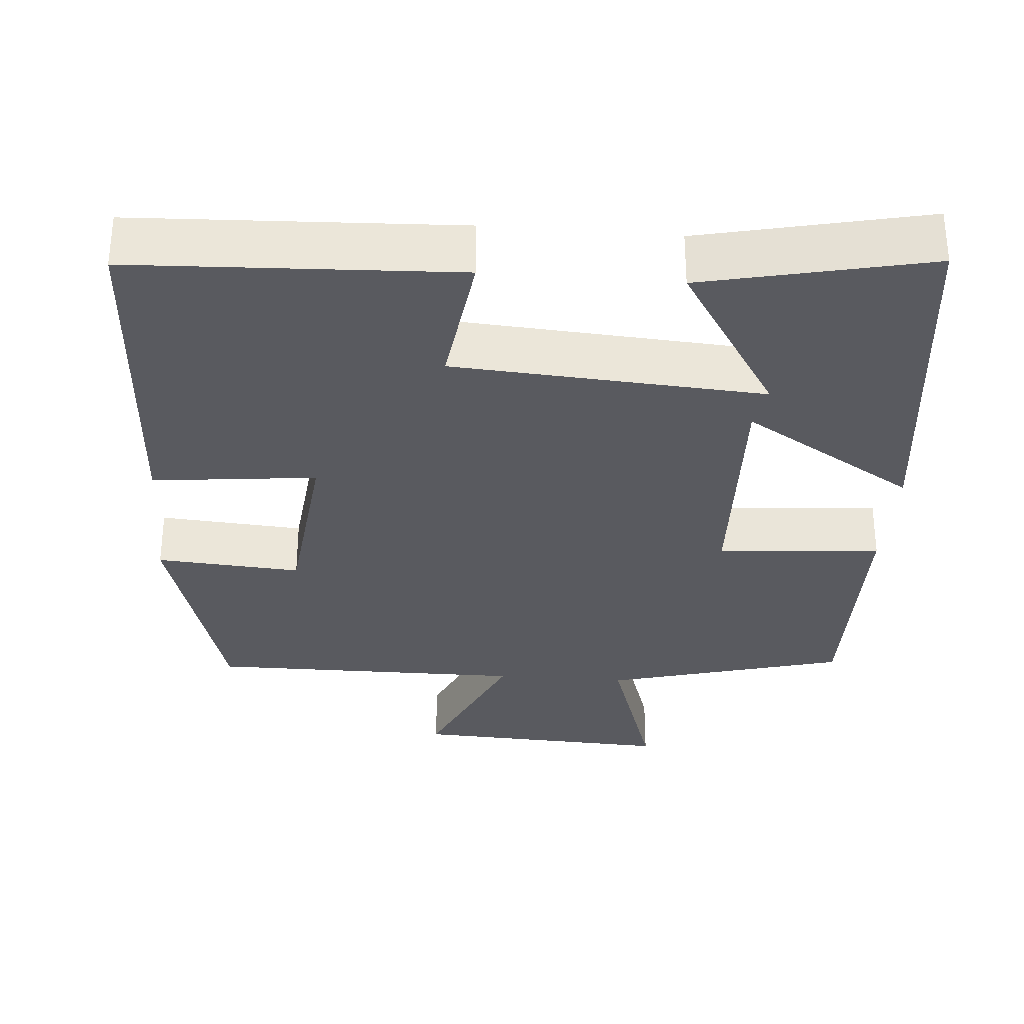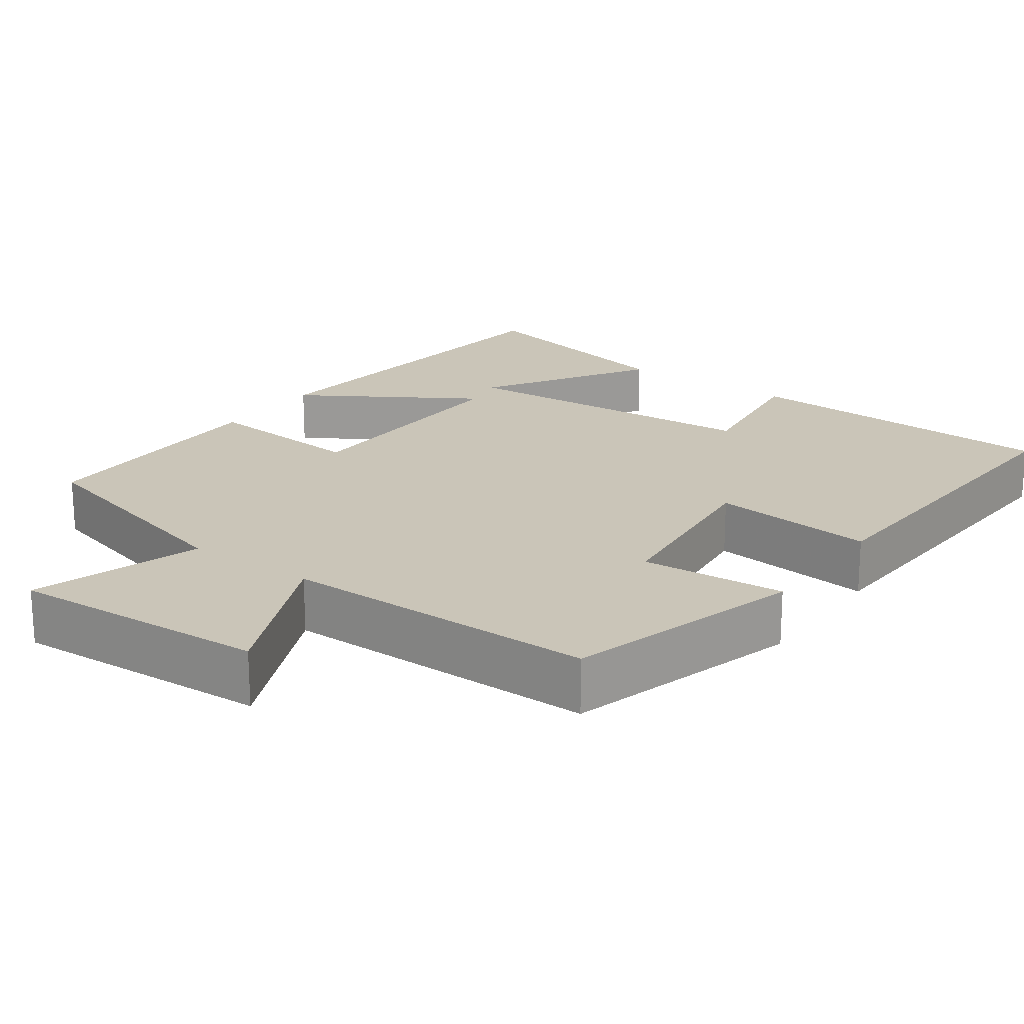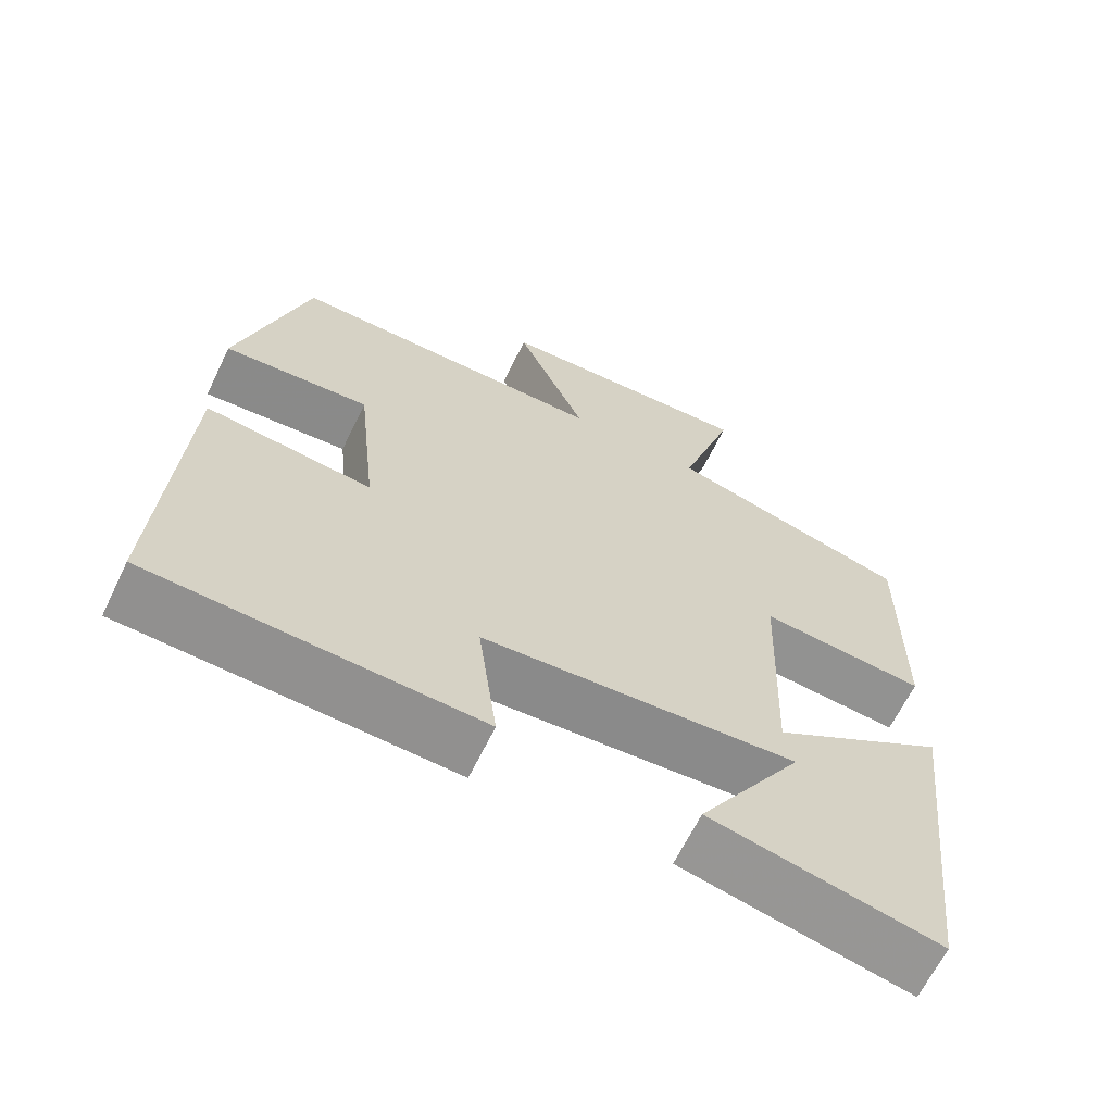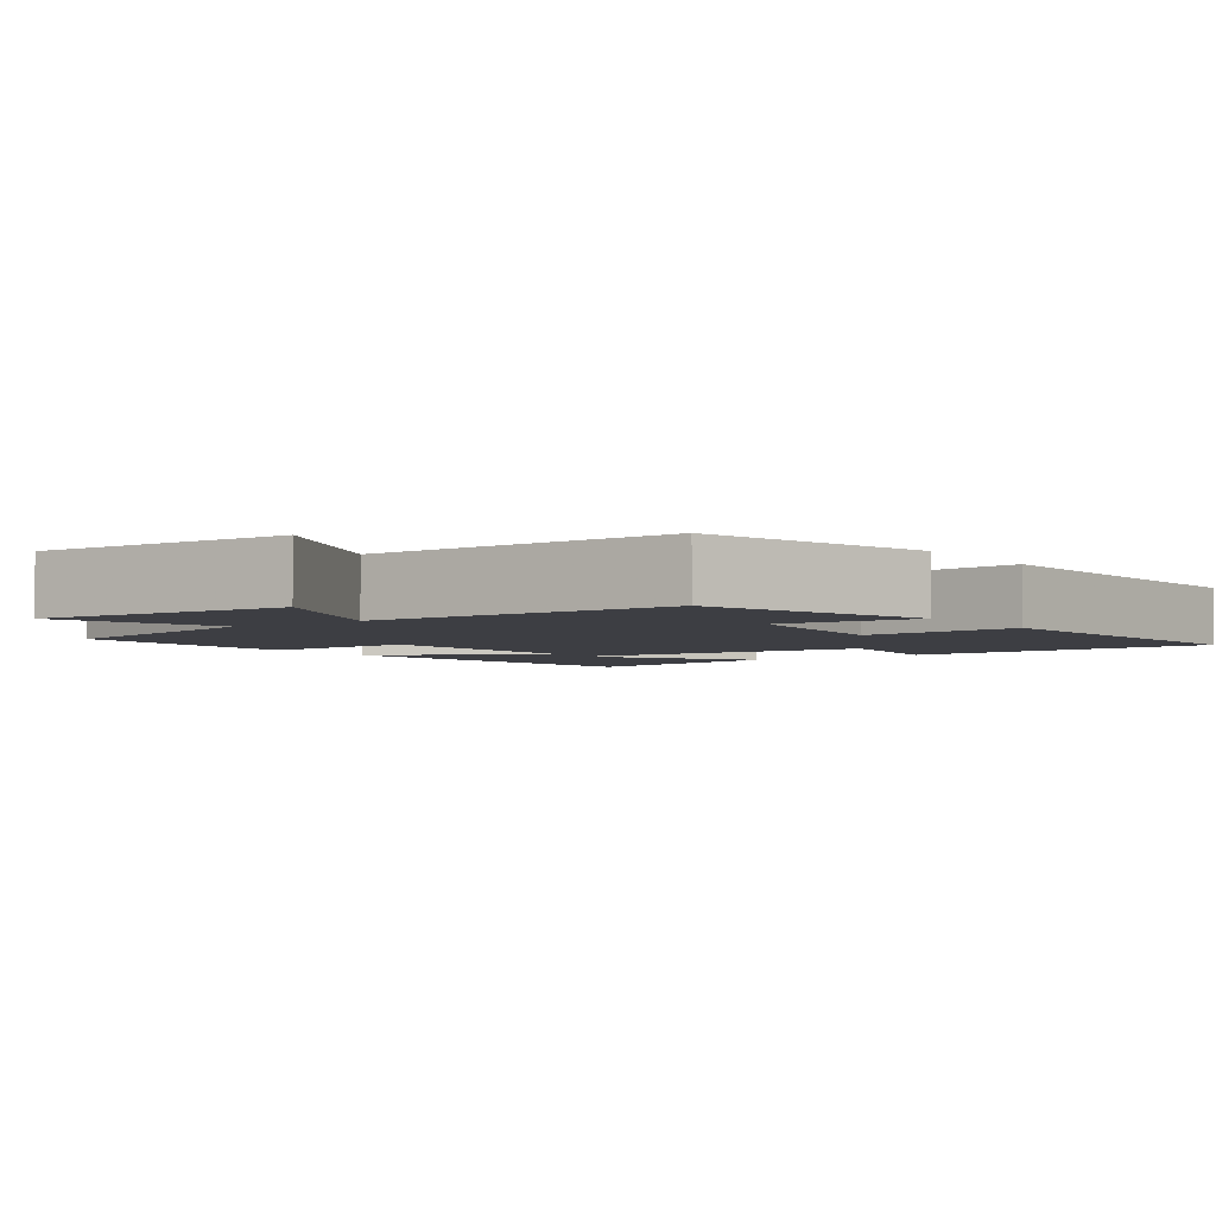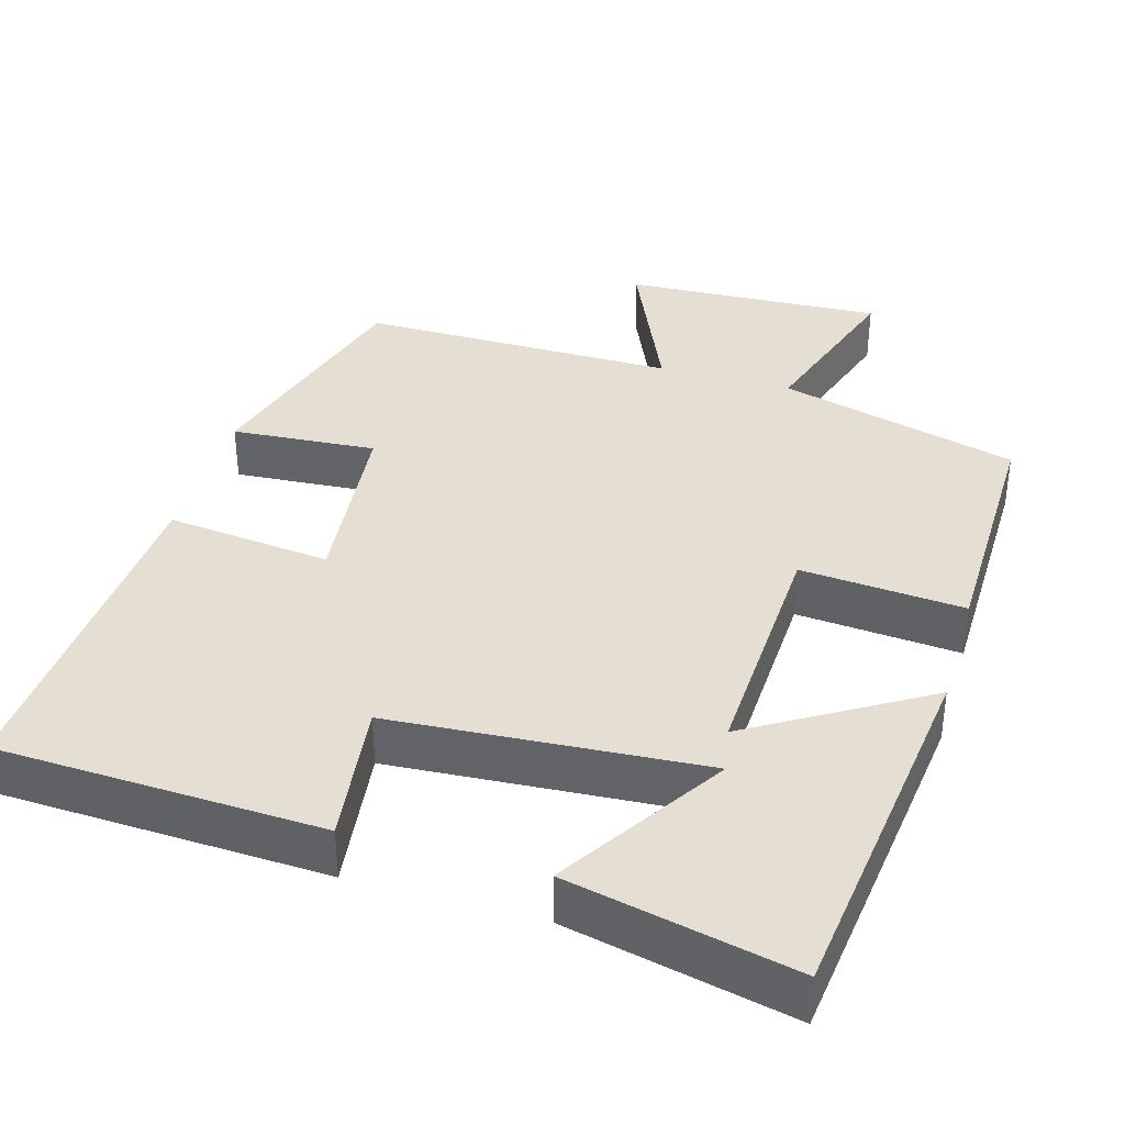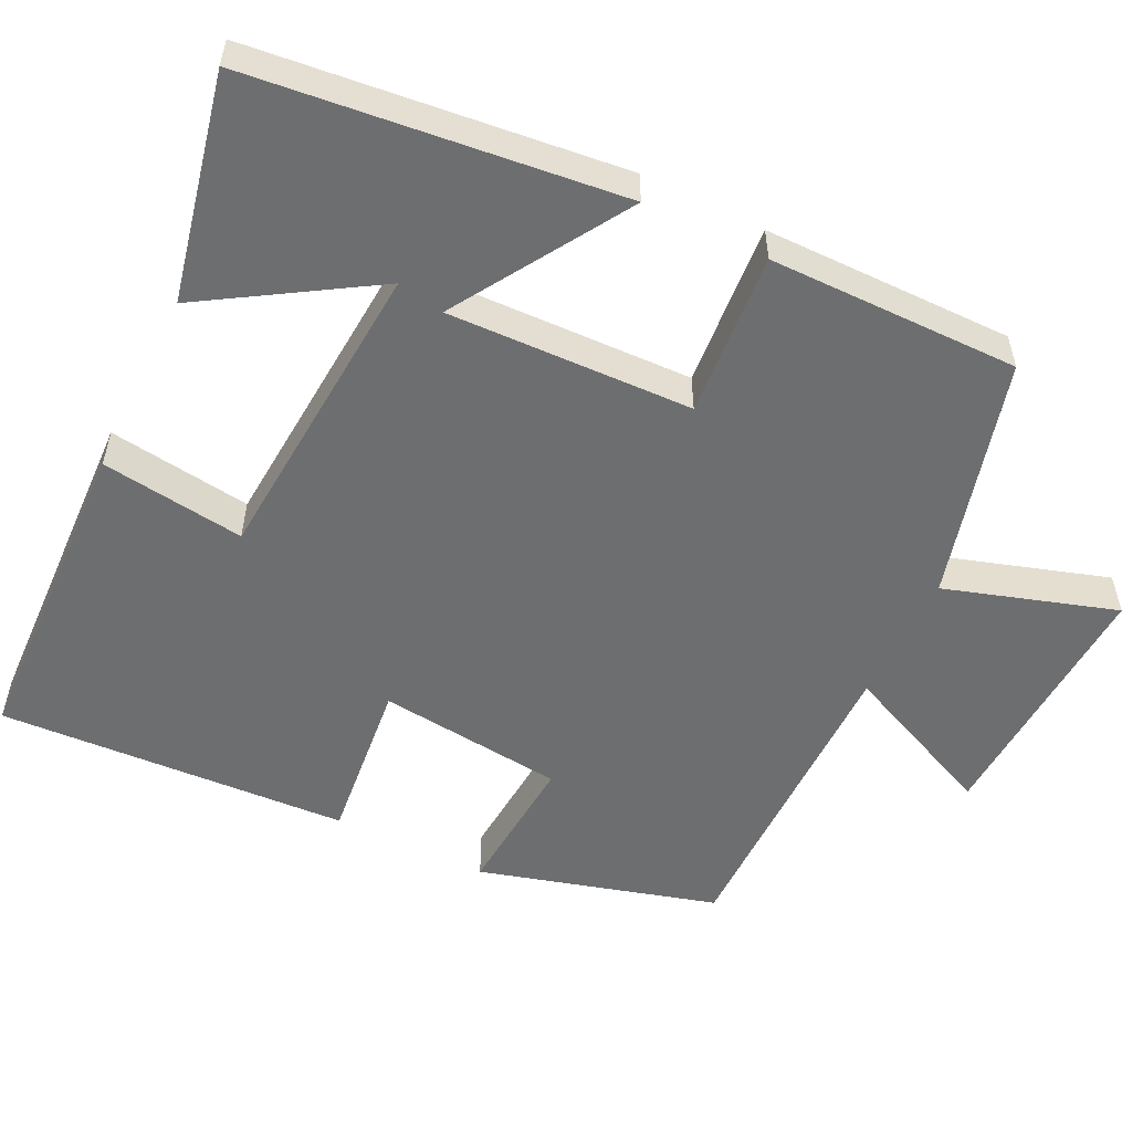
<metadata>
{"format":"obj","ext":"obj","renderer":"f3d","projection":"perspective","resolution":1024,"background":"white","views":[{"elev":-31.9,"azim":175.4,"up":"+Y"},{"elev":20.5,"azim":35.4,"up":"+Y"},{"elev":-64.9,"azim":154.1,"up":"+Z"},{"elev":-3.7,"azim":35.3,"up":"+Y"},{"elev":37.1,"azim":-163.7,"up":"+Y"},{"elev":-54.2,"azim":-116.3,"up":"+Y"}]}
</metadata>
<code>
v 0.527 0.07 -0.481
v 0.101 0.07 -0.5
v 0.126 0.07 -0.31
v -0.284 0.07 -0.282
v -0.147 0.07 -0.5
v -0.444 0.07 -0.566
v -0.5 0.07 -0.08
v -0.272 0.07 -0.22
v -0.284 0.07 0.102
v -0.5 0.07 0.084
v -0.503 0.07 0.414
v -0.186 0.07 0.5
v -0.258 0.07 0.724
v 0.084 0.07 0.708
v -0.008 0.07 0.5
v 0.41 0.07 0.502
v 0.5 0.07 0.19
v 0.309 0.07 0.204
v 0.283 0.07 -0.042
v 0.5 0.07 -0.018
v 0.527 0 -0.481
v 0.101 0 -0.5
v 0.126 0 -0.31
v -0.284 0 -0.282
v -0.147 0 -0.5
v -0.444 0 -0.566
v -0.5 0 -0.08
v -0.272 0 -0.22
v -0.284 0 0.102
v -0.5 0 0.084
v -0.503 0 0.414
v -0.186 0 0.5
v -0.258 0 0.724
v 0.084 0 0.708
v -0.008 0 0.5
v 0.41 0 0.502
v 0.5 0 0.19
v 0.309 0 0.204
v 0.283 0 -0.042
v 0.5 0 -0.018
f 1 2 3
f 20 1 3
f 19 20 3
f 18 19 3 4
f 15 16 17 18
f 15 18 4
f 12 13 14 15
f 11 12 15
f 10 11 15
f 9 10 15
f 8 9 15
f 8 15 4
f 7 8 4
f 4 5 6 7
f 23 22 21
f 23 21 40
f 23 40 39
f 24 23 39 38
f 38 37 36 35
f 24 38 35
f 35 34 33 32
f 35 32 31
f 35 31 30
f 35 30 29
f 35 29 28
f 24 35 28
f 24 28 27
f 27 26 25 24
f 1 21 22 2
f 2 22 23 3
f 3 23 24 4
f 4 24 25 5
f 5 25 26 6
f 6 26 27 7
f 7 27 28 8
f 8 28 29 9
f 9 29 30 10
f 10 30 31 11
f 11 31 32 12
f 12 32 33 13
f 13 33 34 14
f 14 34 35 15
f 15 35 36 16
f 16 36 37 17
f 17 37 38 18
f 18 38 39 19
f 19 39 40 20
f 20 40 21 1

</code>
